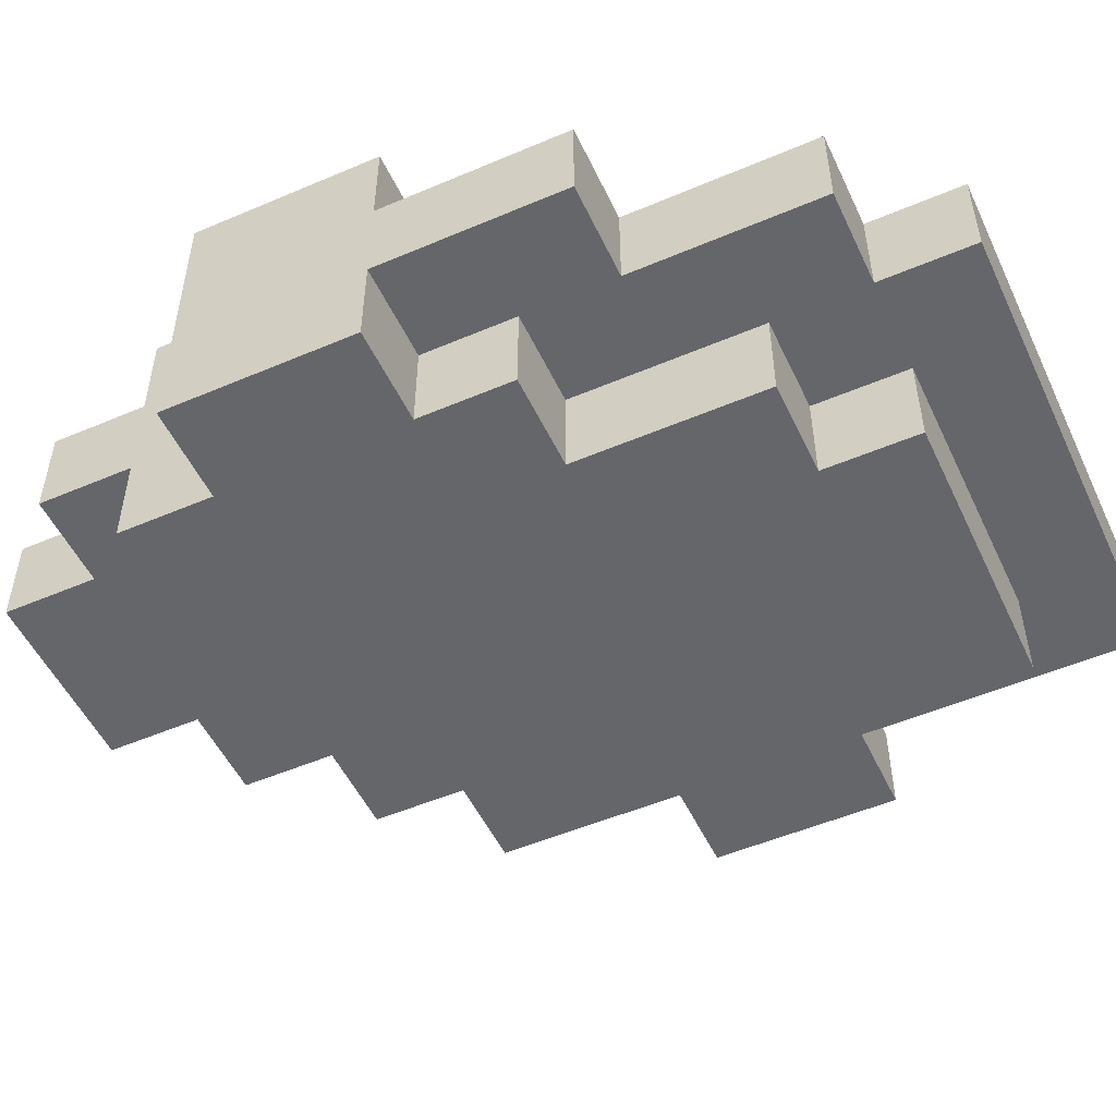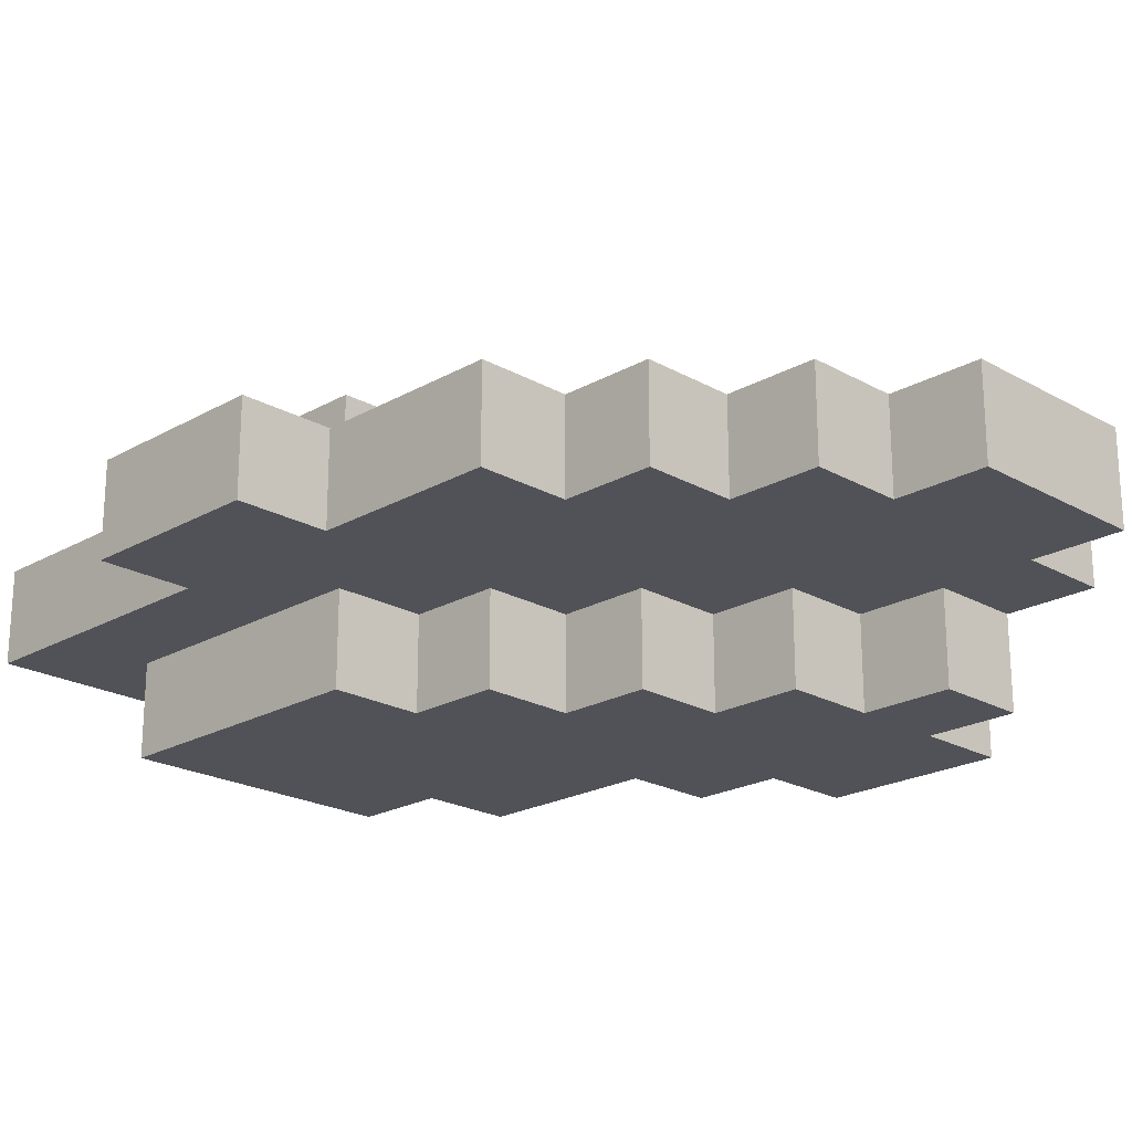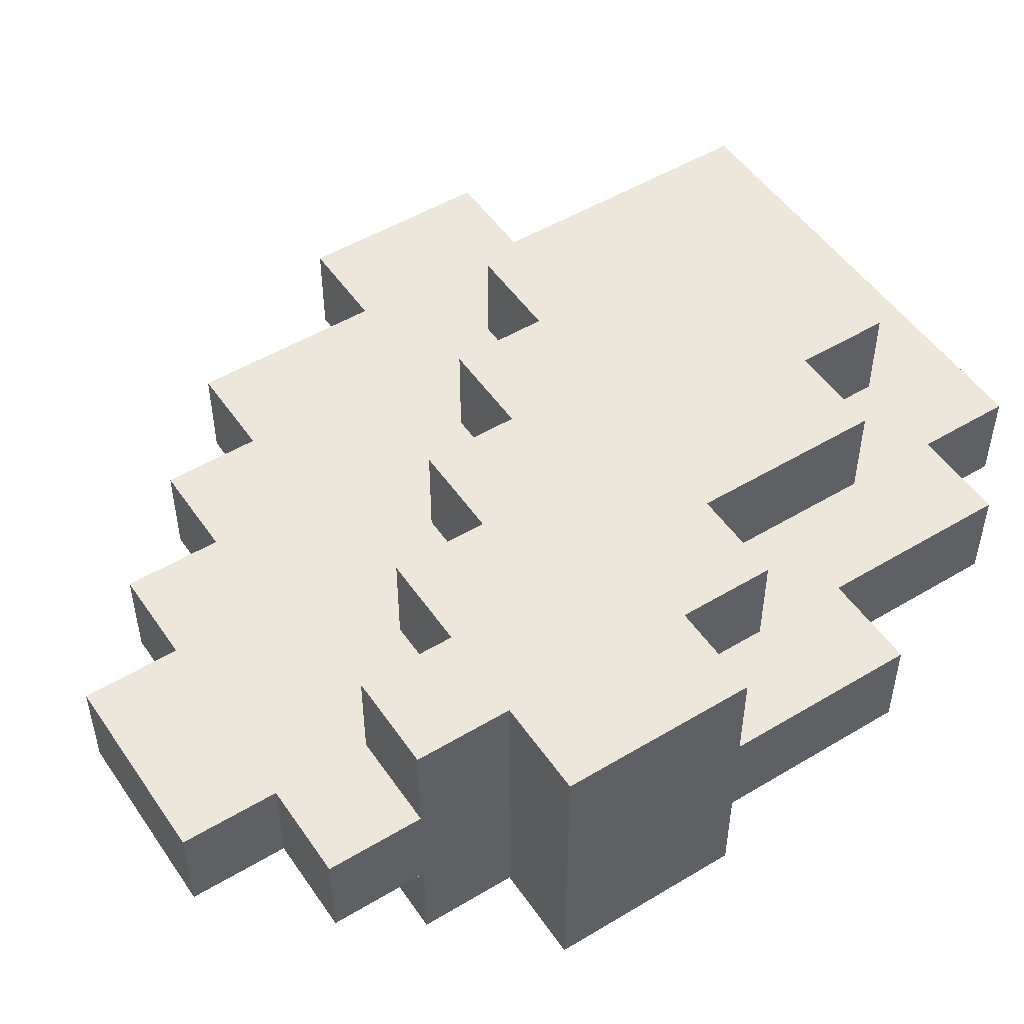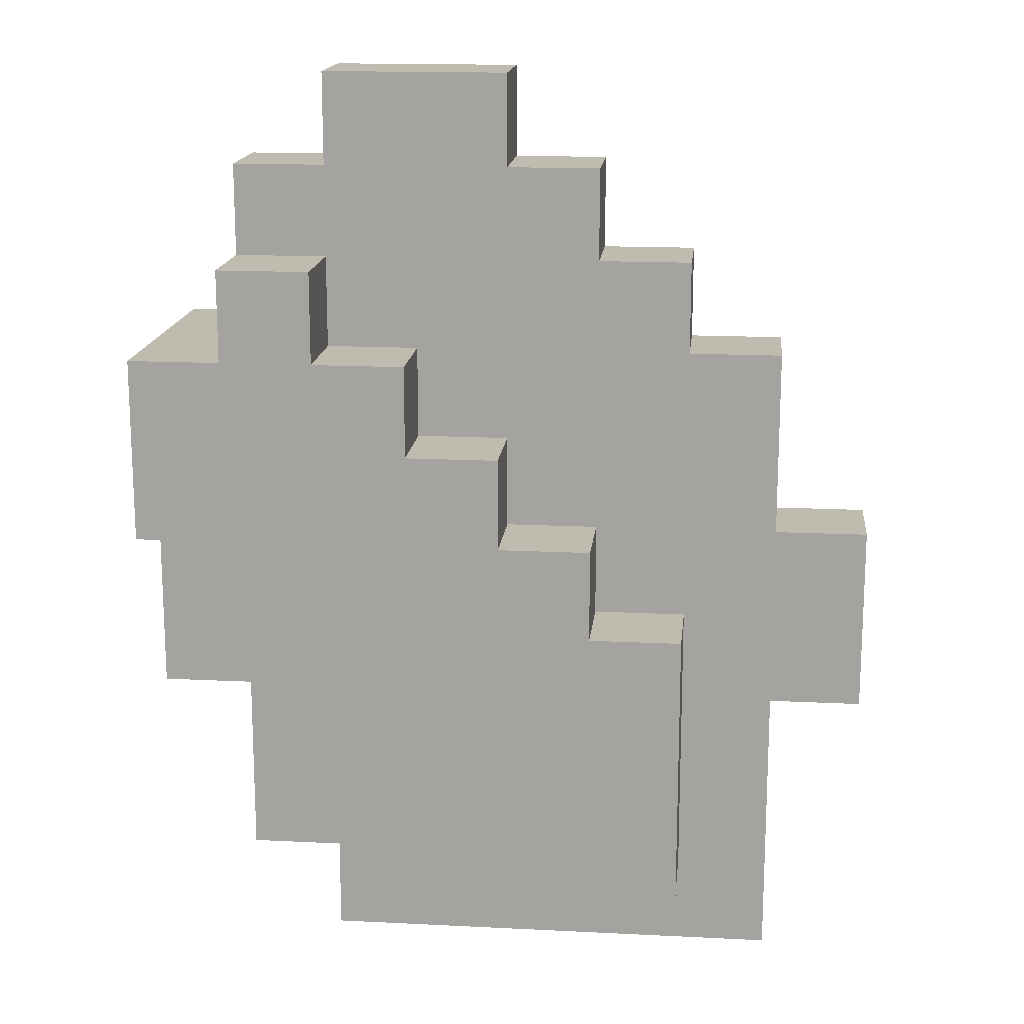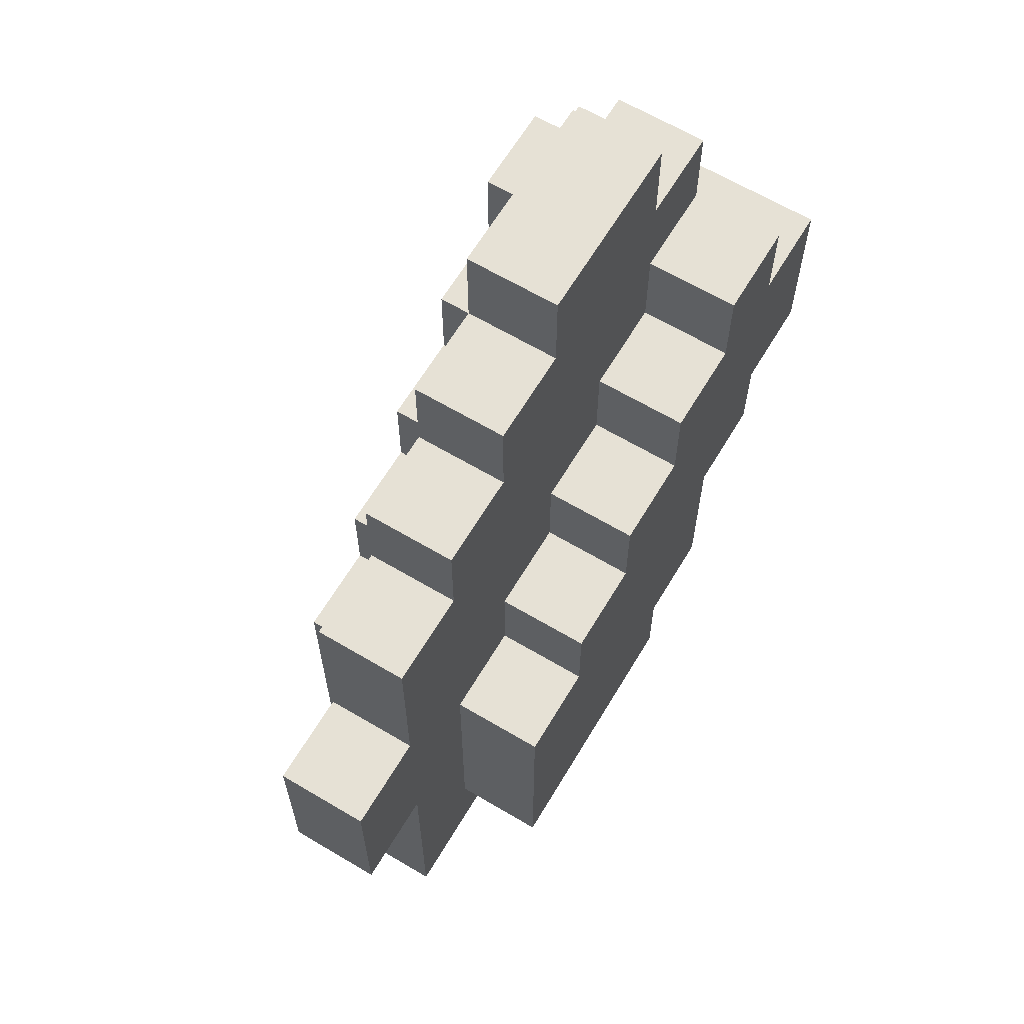
<metadata>
{"format":"obj","ext":"obj","renderer":"f3d","projection":"perspective","resolution":1024,"background":"white","views":[{"elev":-51.7,"azim":114.8,"up":"+Y"},{"elev":-21.5,"azim":-44.9,"up":"+Y"},{"elev":50.6,"azim":56.7,"up":"+Y"},{"elev":16.1,"azim":-174.1,"up":"+Z"},{"elev":64.3,"azim":-59.1,"up":"+Z"}]}
</metadata>
<code>
o
v -0.7 0.1 -0.3
v -0.7 0.1 -0.5
v -0.7 0.2 -0.3
v -0.7 0.2 -0.5
v -0.6 0.1 -0.1
v -0.6 0.1 -0.3
v -0.6 0.1 -0.5
v -0.6 0.1 -0.8
v -0.6 0.2 -0.1
v -0.6 0.2 -0.3
v -0.6 0.2 -0.5
v -0.6 0.2 -0.8
v -0.5 0 -0.4
v -0.5 0 -0.7
v -0.5 0.1 0
v -0.5 0.1 -0.1
v -0.5 0.1 -0.4
v -0.5 0.1 -0.5
v -0.5 0.1 -0.7
v -0.5 0.2 0
v -0.5 0.2 -0.1
v -0.5 0.2 -0.4
v -0.5 0.2 -0.5
v -0.5 0.2 -0.7
v -0.5 0.3 -0.4
v -0.5 0.3 -0.7
v -0.4 0 -0.3
v -0.4 0 -0.4
v -0.4 0.1 0.1
v -0.4 0.1 0
v -0.4 0.1 -0.3
v -0.4 0.1 -0.4
v -0.4 0.2 0.1
v -0.4 0.2 0
v -0.4 0.2 -0.3
v -0.4 0.2 -0.4
v -0.4 0.3 -0.3
v -0.4 0.3 -0.4
v -0.3 0 -0.2
v -0.3 0 -0.3
v -0.3 0.1 0.2
v -0.3 0.1 0.1
v -0.3 0.1 -0.2
v -0.3 0.1 -0.3
v -0.3 0.2 0.2
v -0.3 0.2 0.1
v -0.3 0.2 -0.2
v -0.3 0.2 -0.3
v -0.3 0.3 -0.2
v -0.3 0.3 -0.3
v -0.2 0 -0.1
v -0.2 0 -0.2
v -0.2 0.1 -0.1
v -0.2 0.1 -0.2
v -0.2 0.2 -0.1
v -0.2 0.2 -0.2
v -0.2 0.3 -0.1
v -0.2 0.3 -0.2
v -0.1 0 0
v -0.1 0 -0.1
v -0.1 0.1 0
v -0.1 0.1 -0.1
v -0.1 0.2 0
v -0.1 0.2 -0.1
v -0.1 0.3 0
v -0.1 0.3 -0.1
v -0.2 0 -0.6
v -0.2 0 -0.7
v -0.2 0.1 -0.6
v -0.2 0.1 -0.7
v -0.2 0.2 -0.6
v -0.2 0.2 -0.7
v -0.2 0.3 -0.6
v -0.2 0.3 -0.7
v -0.1 0 -0.4
v -0.1 0 -0.6
v -0.1 0.1 0.2
v -0.1 0.1 0.1
v -0.1 0.1 -0.4
v -0.1 0.1 -0.6
v -0.1 0.1 -0.7
v -0.1 0.1 -0.8
v -0.1 0.2 0.2
v -0.1 0.2 0.1
v -0.1 0.2 -0.4
v -0.1 0.2 -0.6
v -0.1 0.2 -0.7
v -0.1 0.2 -0.8
v -0.1 0.3 -0.4
v -0.1 0.3 -0.6
v 0 0 0
v 0 0 -0.1
v 0 0 -0.3
v 0 0 -0.4
v 0 0.1 0.1
v 0 0.1 0
v 0 0.1 -0.3
v 0 0.1 -0.4
v 0 0.1 -0.5
v 0 0.1 -0.7
v 0 0.2 0.1
v 0 0.2 0
v 0 0.2 -0.3
v 0 0.2 -0.4
v 0 0.2 -0.5
v 0 0.2 -0.7
v 0 0.3 0
v 0 0.3 -0.1
v 0 0.3 -0.3
v 0 0.3 -0.4
v 0.1 0 -0.1
v 0.1 0 -0.3
v 0.1 0.1 -0.3
v 0.1 0.1 -0.5
v 0.1 0.2 -0.3
v 0.1 0.2 -0.5
v 0.1 0.3 -0.1
v 0.1 0.3 -0.3
v -0.3 0.1 0.2
v -0.3 0.2 0.2
v -0.1 0.1 0.2
v -0.1 0.2 0.2
v -0.4 0.1 0.1
v -0.4 0.2 0.1
v -0.3 0.1 0.1
v -0.3 0.2 0.1
v -0.1 0.1 0.1
v -0.1 0.2 0.1
v 0 0.1 0.1
v 0 0.2 0.1
v -0.5 0.1 0
v -0.5 0.2 0
v -0.4 0.1 0
v -0.4 0.2 0
v -0.1 0 0
v -0.1 0.1 0
v -0.1 0.2 0
v -0.1 0.3 0
v 0 0 0
v 0 0.1 0
v 0 0.2 0
v 0 0.3 0
v -0.6 0.1 -0.1
v -0.6 0.2 -0.1
v -0.5 0.1 -0.1
v -0.5 0.2 -0.1
v -0.2 0 -0.1
v -0.2 0.1 -0.1
v -0.2 0.2 -0.1
v -0.2 0.3 -0.1
v -0.1 0 -0.1
v -0.1 0.1 -0.1
v -0.1 0.2 -0.1
v -0.1 0.3 -0.1
v 0 0 -0.1
v 0 0.3 -0.1
v 0.1 0 -0.1
v 0.1 0.3 -0.1
v -0.3 0 -0.2
v -0.3 0.1 -0.2
v -0.3 0.2 -0.2
v -0.3 0.3 -0.2
v -0.2 0 -0.2
v -0.2 0.1 -0.2
v -0.2 0.2 -0.2
v -0.2 0.3 -0.2
v -0.7 0.1 -0.3
v -0.7 0.2 -0.3
v -0.6 0.1 -0.3
v -0.6 0.2 -0.3
v -0.4 0 -0.3
v -0.4 0.1 -0.3
v -0.4 0.2 -0.3
v -0.4 0.3 -0.3
v -0.3 0 -0.3
v -0.3 0.1 -0.3
v -0.3 0.2 -0.3
v -0.3 0.3 -0.3
v -0.5 0 -0.4
v -0.5 0.1 -0.4
v -0.5 0.2 -0.4
v -0.5 0.3 -0.4
v -0.4 0 -0.4
v -0.4 0.1 -0.4
v -0.4 0.2 -0.4
v -0.4 0.3 -0.4
v 0 0 -0.3
v 0 0.1 -0.3
v 0 0.2 -0.3
v 0 0.3 -0.3
v 0.1 0 -0.3
v 0.1 0.1 -0.3
v 0.1 0.2 -0.3
v 0.1 0.3 -0.3
v -0.1 0 -0.4
v -0.1 0.1 -0.4
v -0.1 0.2 -0.4
v -0.1 0.3 -0.4
v 0 0 -0.4
v 0 0.1 -0.4
v 0 0.2 -0.4
v 0 0.3 -0.4
v -0.7 0.1 -0.5
v -0.7 0.2 -0.5
v -0.6 0.1 -0.5
v -0.6 0.2 -0.5
v 0 0.1 -0.5
v 0 0.2 -0.5
v 0.1 0.1 -0.5
v 0.1 0.2 -0.5
v -0.2 0 -0.6
v -0.2 0.1 -0.6
v -0.2 0.2 -0.6
v -0.2 0.3 -0.6
v -0.1 0 -0.6
v -0.1 0.1 -0.6
v -0.1 0.2 -0.6
v -0.1 0.3 -0.6
v -0.5 0 -0.7
v -0.5 0.1 -0.7
v -0.5 0.2 -0.7
v -0.5 0.3 -0.7
v -0.2 0 -0.7
v -0.2 0.1 -0.7
v -0.2 0.2 -0.7
v -0.2 0.3 -0.7
v -0.1 0.1 -0.7
v -0.1 0.2 -0.7
v 0 0.1 -0.7
v 0 0.2 -0.7
v -0.6 0.1 -0.8
v -0.6 0.2 -0.8
v -0.1 0.1 -0.8
v -0.1 0.2 -0.8
v -0.1 0 0
v 0 0 0
v -0.2 0 -0.1
v -0.1 0 -0.1
v 0 0 -0.1
v 0.1 0 -0.1
v -0.3 0 -0.2
v -0.2 0 -0.2
v -0.4 0 -0.3
v -0.3 0 -0.3
v 0 0 -0.3
v 0.1 0 -0.3
v -0.5 0 -0.4
v -0.4 0 -0.4
v -0.1 0 -0.4
v 0 0 -0.4
v -0.2 0 -0.6
v -0.1 0 -0.6
v -0.5 0 -0.7
v -0.2 0 -0.7
v -0.3 0.1 0.2
v -0.1 0.1 0.2
v -0.4 0.1 0.1
v -0.3 0.1 0.1
v -0.1 0.1 0.1
v 0 0.1 0.1
v -0.5 0.1 0
v -0.4 0.1 0
v -0.3 0.1 0
v -0.1 0.1 0
v 0 0.1 0
v -0.6 0.1 -0.1
v -0.5 0.1 -0.1
v -0.2 0.1 -0.1
v -0.1 0.1 -0.1
v -0.5 0.1 -0.2
v -0.4 0.1 -0.2
v -0.3 0.1 -0.2
v -0.2 0.1 -0.2
v -0.7 0.1 -0.3
v -0.6 0.1 -0.3
v -0.5 0.1 -0.3
v -0.4 0.1 -0.3
v -0.3 0.1 -0.3
v 0 0.1 -0.3
v 0.1 0.1 -0.3
v -0.5 0.1 -0.4
v -0.4 0.1 -0.4
v -0.1 0.1 -0.4
v 0 0.1 -0.4
v -0.7 0.1 -0.5
v -0.6 0.1 -0.5
v -0.5 0.1 -0.5
v 0 0.1 -0.5
v 0.1 0.1 -0.5
v -0.2 0.1 -0.6
v -0.1 0.1 -0.6
v -0.5 0.1 -0.7
v -0.2 0.1 -0.7
v -0.1 0.1 -0.7
v 0 0.1 -0.7
v -0.6 0.1 -0.8
v -0.1 0.1 -0.8
v -0.3 0.2 0.2
v -0.1 0.2 0.2
v -0.4 0.2 0.1
v -0.3 0.2 0.1
v -0.1 0.2 0.1
v 0 0.2 0.1
v -0.5 0.2 0
v -0.4 0.2 0
v -0.3 0.2 0
v -0.1 0.2 0
v 0 0.2 0
v -0.6 0.2 -0.1
v -0.5 0.2 -0.1
v -0.2 0.2 -0.1
v -0.1 0.2 -0.1
v -0.5 0.2 -0.2
v -0.4 0.2 -0.2
v -0.3 0.2 -0.2
v -0.2 0.2 -0.2
v -0.7 0.2 -0.3
v -0.6 0.2 -0.3
v -0.5 0.2 -0.3
v -0.4 0.2 -0.3
v -0.3 0.2 -0.3
v 0 0.2 -0.3
v 0.1 0.2 -0.3
v -0.5 0.2 -0.4
v -0.4 0.2 -0.4
v -0.1 0.2 -0.4
v 0 0.2 -0.4
v -0.7 0.2 -0.5
v -0.6 0.2 -0.5
v -0.5 0.2 -0.5
v 0 0.2 -0.5
v 0.1 0.2 -0.5
v -0.2 0.2 -0.6
v -0.1 0.2 -0.6
v -0.5 0.2 -0.7
v -0.2 0.2 -0.7
v -0.1 0.2 -0.7
v 0 0.2 -0.7
v -0.6 0.2 -0.8
v -0.1 0.2 -0.8
v -0.1 0.3 0
v 0 0.3 0
v -0.2 0.3 -0.1
v -0.1 0.3 -0.1
v 0 0.3 -0.1
v 0.1 0.3 -0.1
v -0.3 0.3 -0.2
v -0.2 0.3 -0.2
v -0.4 0.3 -0.3
v -0.3 0.3 -0.3
v 0 0.3 -0.3
v 0.1 0.3 -0.3
v -0.5 0.3 -0.4
v -0.4 0.3 -0.4
v -0.1 0.3 -0.4
v 0 0.3 -0.4
v -0.2 0.3 -0.6
v -0.1 0.3 -0.6
v -0.5 0.3 -0.7
v -0.2 0.3 -0.7
f 3 2 1
f 4 2 3
f 9 6 5
f 10 6 9
f 11 8 7
f 12 8 11
f 17 14 13
f 18 14 17
f 19 14 18
f 20 16 15
f 21 16 20
f 25 24 23
f 25 23 22
f 26 24 25
f 31 28 27
f 32 28 31
f 33 30 29
f 34 30 33
f 37 36 35
f 38 36 37
f 43 40 39
f 44 40 43
f 45 42 41
f 46 42 45
f 49 48 47
f 50 48 49
f 53 52 51
f 54 52 53
f 57 56 55
f 58 56 57
f 61 60 59
f 62 60 61
f 65 64 63
f 66 64 65
f 67 68 69
f 69 68 70
f 71 72 73
f 73 72 74
f 75 76 79
f 79 76 80
f 77 78 83
f 83 78 84
f 81 82 87
f 87 82 88
f 85 86 89
f 89 86 90
f 91 92 96
f 93 94 97
f 97 94 98
f 95 96 101
f 96 92 102
f 101 96 102
f 99 100 105
f 105 100 106
f 102 92 107
f 107 92 108
f 103 104 109
f 109 104 110
f 111 112 113
f 111 113 115
f 113 114 115
f 115 114 116
f 111 115 117
f 117 115 118
f 121 120 119
f 122 120 121
f 125 124 123
f 126 124 125
f 129 128 127
f 130 128 129
f 133 132 131
f 134 132 133
f 139 136 135
f 140 136 139
f 141 138 137
f 142 138 141
f 145 144 143
f 146 144 145
f 151 148 147
f 152 148 151
f 153 150 149
f 154 150 153
f 157 156 155
f 158 156 157
f 163 160 159
f 164 160 163
f 165 162 161
f 166 162 165
f 169 168 167
f 170 168 169
f 175 172 171
f 176 172 175
f 177 174 173
f 178 174 177
f 183 180 179
f 184 180 183
f 185 182 181
f 186 182 185
f 187 188 191
f 191 188 192
f 189 190 193
f 193 190 194
f 195 196 199
f 199 196 200
f 197 198 201
f 201 198 202
f 203 204 205
f 205 204 206
f 207 208 209
f 209 208 210
f 211 212 215
f 215 212 216
f 213 214 217
f 217 214 218
f 219 220 223
f 223 220 224
f 221 222 225
f 225 222 226
f 227 228 229
f 229 228 230
f 231 232 233
f 233 232 234
f 238 236 235
f 239 236 238
f 242 238 237
f 242 240 239
f 242 239 238
f 244 242 241
f 245 240 242
f 245 242 244
f 246 240 245
f 248 244 243
f 248 245 244
f 249 245 248
f 250 245 249
f 251 248 247
f 251 249 248
f 252 249 251
f 253 251 247
f 254 251 253
f 258 256 255
f 259 256 258
f 262 258 257
f 263 259 258
f 263 258 262
f 264 260 259
f 264 259 263
f 265 260 264
f 267 262 261
f 268 264 263
f 269 264 268
f 270 267 266
f 270 262 267
f 271 263 262
f 271 262 270
f 272 268 263
f 272 263 271
f 273 268 272
f 275 270 266
f 276 271 270
f 276 270 275
f 277 272 271
f 277 271 276
f 278 272 277
f 281 277 276
f 281 276 275
f 282 277 281
f 284 280 279
f 285 275 274
f 286 281 275
f 286 275 285
f 287 281 286
f 288 284 283
f 288 280 284
f 289 280 288
f 291 288 283
f 292 287 286
f 293 291 290
f 294 288 291
f 294 291 293
f 295 288 294
f 296 292 286
f 296 293 292
f 296 294 293
f 297 294 296
f 298 299 301
f 301 299 302
f 300 301 305
f 301 302 306
f 305 301 306
f 302 303 307
f 306 302 307
f 307 303 308
f 304 305 310
f 306 307 311
f 311 307 312
f 309 310 313
f 310 305 313
f 305 306 314
f 313 305 314
f 306 311 315
f 314 306 315
f 315 311 316
f 309 313 318
f 313 314 319
f 318 313 319
f 314 315 320
f 319 314 320
f 320 315 321
f 319 320 324
f 318 319 324
f 324 320 325
f 322 323 327
f 317 318 328
f 318 324 329
f 328 318 329
f 329 324 330
f 326 327 331
f 327 323 331
f 331 323 332
f 326 331 334
f 329 330 335
f 333 334 336
f 334 331 337
f 336 334 337
f 337 331 338
f 329 335 339
f 335 336 339
f 336 337 339
f 339 337 340
f 341 342 344
f 344 342 345
f 343 344 348
f 345 346 348
f 344 345 348
f 347 348 350
f 348 346 351
f 350 348 351
f 351 346 352
f 349 350 354
f 350 351 354
f 354 351 355
f 355 351 356
f 353 354 357
f 354 355 357
f 357 355 358
f 353 357 359
f 359 357 360

</code>
